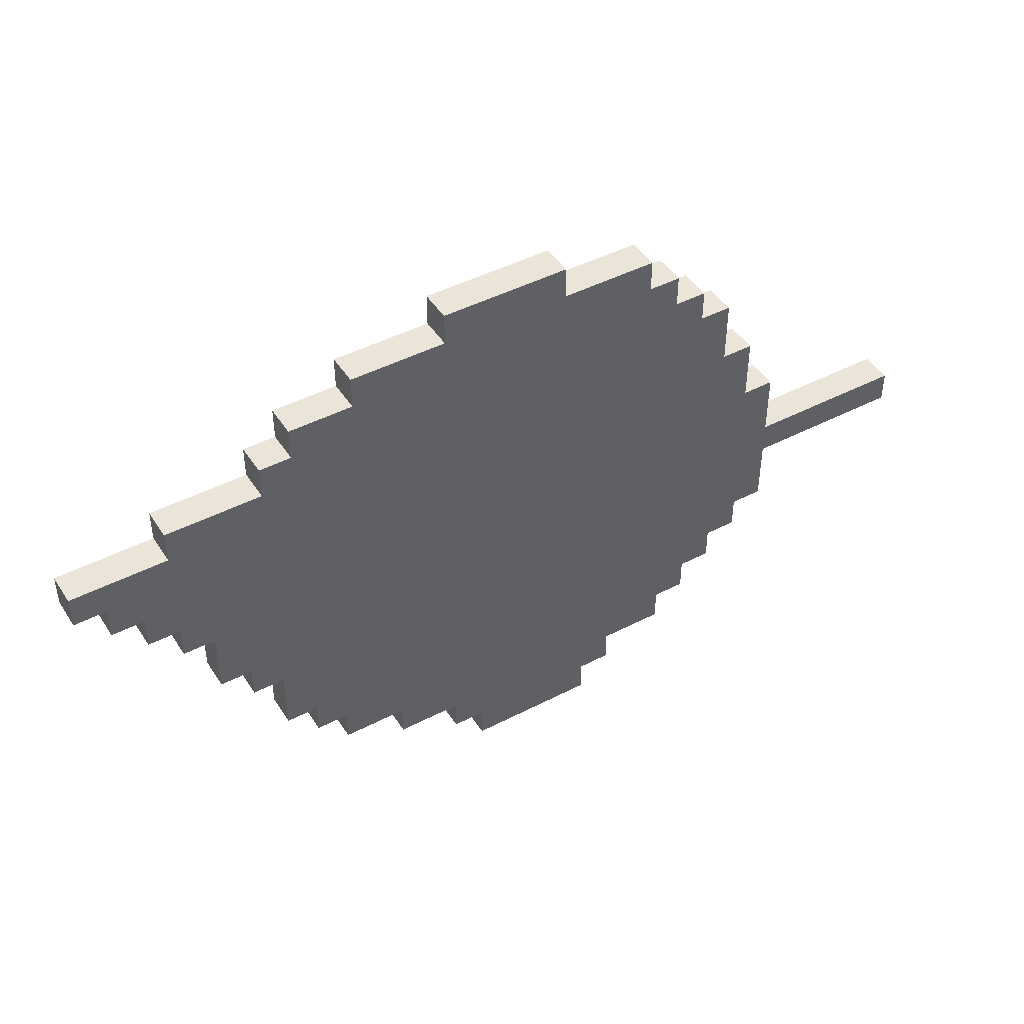
<metadata>
{"format":"obj","ext":"obj","renderer":"f3d","projection":"perspective","resolution":1024,"background":"white","views":[{"elev":45.4,"azim":149.1,"up":"+Z"}]}
</metadata>
<code>
o
v -1.5 0 0.1
v -1.5 0 0
v -1.5 0.1 0.1
v -1.5 0.1 0
v -1 0 0.3
v -1 0 0.1
v -1 0 0
v -1 0 -0.2
v -1 0.1 0.3
v -1 0.1 0.1
v -1 0.1 0
v -1 0.1 -0.2
v -0.9 0 0.5
v -0.9 0 0.3
v -0.9 0 -0.2
v -0.9 0 -0.3
v -0.9 0.1 0.5
v -0.9 0.1 0.3
v -0.9 0.1 -0.2
v -0.9 0.1 -0.3
v -0.8 0 0.7
v -0.8 0 0.5
v -0.8 0 -0.3
v -0.8 0 -0.4
v -0.8 0.1 0.7
v -0.8 0.1 0.5
v -0.8 0.1 -0.3
v -0.8 0.1 -0.4
v -0.7 0 0.8
v -0.7 0 0.7
v -0.7 0 -0.4
v -0.7 0 -0.5
v -0.7 0.1 0.8
v -0.7 0.1 0.7
v -0.7 0.1 -0.4
v -0.7 0.1 -0.5
v -0.6 0 0.9
v -0.6 0 0.8
v -0.6 0 -0.5
v -0.6 0 -0.6
v -0.6 0.1 0.9
v -0.6 0.1 0.8
v -0.6 0.1 -0.5
v -0.6 0.1 -0.6
v -0.5 0 1
v -0.5 0 0.9
v -0.5 0.1 1
v -0.5 0.1 0.9
v -0.4 0 -0.6
v -0.4 0 -0.7
v -0.4 0.1 -0.6
v -0.4 0.1 -0.7
v -0.3 0 -0.7
v -0.3 0 -0.8
v -0.3 0.1 -0.7
v -0.3 0.1 -0.8
v -0.2 0 1.1
v -0.2 0 1
v -0.2 0.1 1.1
v -0.2 0.1 1
v 0.1 0 -0.7
v 0.1 0 -0.8
v 0.1 0.1 -0.7
v 0.1 0.1 -0.8
v 0.2 0 1.1
v 0.2 0 1
v 0.2 0 -0.6
v 0.2 0 -0.7
v 0.2 0.1 1.1
v 0.2 0.1 1
v 0.2 0.1 -0.6
v 0.2 0.1 -0.7
v 0.4 0 -0.5
v 0.4 0 -0.6
v 0.4 0.1 -0.5
v 0.4 0.1 -0.6
v 0.5 0 1
v 0.5 0 0.9
v 0.5 0.1 1
v 0.5 0.1 0.9
v 0.6 0 -0.4
v 0.6 0 -0.5
v 0.6 0.1 -0.4
v 0.6 0.1 -0.5
v 0.7 0 0.9
v 0.7 0 0.8
v 0.7 0 -0.3
v 0.7 0 -0.4
v 0.7 0.1 0.9
v 0.7 0.1 0.8
v 0.7 0.1 -0.3
v 0.7 0.1 -0.4
v 0.8 0 0.8
v 0.8 0 0.7
v 0.8 0 -0.1
v 0.8 0 -0.3
v 0.8 0.1 0.8
v 0.8 0.1 0.7
v 0.8 0.1 -0.1
v 0.8 0.1 -0.3
v 0.9 0 0
v 0.9 0 -0.1
v 0.9 0.1 0
v 0.9 0.1 -0.1
v 1 0 0.2
v 1 0 0
v 1 0.1 0.2
v 1 0.1 0
v 1.1 0 0.7
v 1.1 0 0.6
v 1.1 0 0.3
v 1.1 0 0.2
v 1.1 0.1 0.7
v 1.1 0.1 0.6
v 1.1 0.1 0.3
v 1.1 0.1 0.2
v 1.2 0 0.4
v 1.2 0 0.3
v 1.2 0.1 0.4
v 1.2 0.1 0.3
v 1.3 0 0.5
v 1.3 0 0.4
v 1.3 0.1 0.5
v 1.3 0.1 0.4
v 1.4 0 0.6
v 1.4 0 0.5
v 1.4 0.1 0.6
v 1.4 0.1 0.5
v -0.2 0 1.1
v -0.2 0.1 1.1
v 0.2 0 1.1
v 0.2 0.1 1.1
v -0.5 0 1
v -0.5 0.1 1
v -0.2 0 1
v -0.2 0.1 1
v 0.2 0 1
v 0.2 0.1 1
v 0.5 0 1
v 0.5 0.1 1
v -0.6 0 0.9
v -0.6 0.1 0.9
v -0.5 0 0.9
v -0.5 0.1 0.9
v 0.5 0 0.9
v 0.5 0.1 0.9
v 0.7 0 0.9
v 0.7 0.1 0.9
v -0.7 0 0.8
v -0.7 0.1 0.8
v -0.6 0 0.8
v -0.6 0.1 0.8
v 0.7 0 0.8
v 0.7 0.1 0.8
v 0.8 0 0.8
v 0.8 0.1 0.8
v -0.8 0 0.7
v -0.8 0.1 0.7
v -0.7 0 0.7
v -0.7 0.1 0.7
v 0.8 0 0.7
v 0.8 0.1 0.7
v 1.1 0 0.7
v 1.1 0.1 0.7
v 1.1 0 0.6
v 1.1 0.1 0.6
v 1.2 0 0.6
v 1.2 0.1 0.6
v 1.4 0 0.6
v 1.4 0.1 0.6
v -0.9 0 0.5
v -0.9 0.1 0.5
v -0.8 0 0.5
v -0.8 0.1 0.5
v -1 0 0.3
v -1 0.1 0.3
v -0.9 0 0.3
v -0.9 0.1 0.3
v -1.5 0 0.1
v -1.5 0.1 0.1
v -1 0 0.1
v -1 0.1 0.1
v 1.3 0 0.5
v 1.3 0.1 0.5
v 1.4 0 0.5
v 1.4 0.1 0.5
v 1.2 0 0.4
v 1.2 0.1 0.4
v 1.3 0 0.4
v 1.3 0.1 0.4
v 1.1 0 0.3
v 1.1 0.1 0.3
v 1.2 0 0.3
v 1.2 0.1 0.3
v 1 0 0.2
v 1 0.1 0.2
v 1.1 0 0.2
v 1.1 0.1 0.2
v -1.5 0 0
v -1.5 0.1 0
v -1 0 0
v -1 0.1 0
v 0.9 0 0
v 0.9 0.1 0
v 1 0 0
v 1 0.1 0
v 0.8 0 -0.1
v 0.8 0.1 -0.1
v 0.9 0 -0.1
v 0.9 0.1 -0.1
v -1 0 -0.2
v -1 0.1 -0.2
v -0.9 0 -0.2
v -0.9 0.1 -0.2
v -0.9 0 -0.3
v -0.9 0.1 -0.3
v -0.8 0 -0.3
v -0.8 0.1 -0.3
v 0.7 0 -0.3
v 0.7 0.1 -0.3
v 0.8 0 -0.3
v 0.8 0.1 -0.3
v -0.8 0 -0.4
v -0.8 0.1 -0.4
v -0.7 0 -0.4
v -0.7 0.1 -0.4
v 0.6 0 -0.4
v 0.6 0.1 -0.4
v 0.7 0 -0.4
v 0.7 0.1 -0.4
v -0.7 0 -0.5
v -0.7 0.1 -0.5
v -0.6 0 -0.5
v -0.6 0.1 -0.5
v 0.4 0 -0.5
v 0.4 0.1 -0.5
v 0.6 0 -0.5
v 0.6 0.1 -0.5
v -0.6 0 -0.6
v -0.6 0.1 -0.6
v -0.4 0 -0.6
v -0.4 0.1 -0.6
v 0.2 0 -0.6
v 0.2 0.1 -0.6
v 0.4 0 -0.6
v 0.4 0.1 -0.6
v -0.4 0 -0.7
v -0.4 0.1 -0.7
v -0.3 0 -0.7
v -0.3 0.1 -0.7
v 0.1 0 -0.7
v 0.1 0.1 -0.7
v 0.2 0 -0.7
v 0.2 0.1 -0.7
v -0.3 0 -0.8
v -0.3 0.1 -0.8
v 0.1 0 -0.8
v 0.1 0.1 -0.8
v -0.2 0 1.1
v 0.2 0 1.1
v -0.5 0 1
v -0.2 0 1
v 0.2 0 1
v 0.5 0 1
v -0.6 0 0.9
v -0.5 0 0.9
v -0.4 0 0.9
v -0.2 0 0.9
v -0.1 0 0.9
v 0 0 0.9
v 0.2 0 0.9
v 0.5 0 0.9
v 0.7 0 0.9
v -0.7 0 0.8
v -0.6 0 0.8
v -0.5 0 0.8
v -0.4 0 0.8
v -0.2 0 0.8
v -0.1 0 0.8
v 0 0 0.8
v 0.5 0 0.8
v 0.7 0 0.8
v 0.8 0 0.8
v -0.8 0 0.7
v -0.7 0 0.7
v -0.6 0 0.7
v -0.5 0 0.7
v 0.5 0 0.7
v 0.6 0 0.7
v 0.7 0 0.7
v 0.8 0 0.7
v 1.1 0 0.7
v -0.7 0 0.6
v -0.6 0 0.6
v -0.3 0 0.6
v -0.2 0 0.6
v -0.1 0 0.6
v 0.4 0 0.6
v 0.5 0 0.6
v 0.6 0 0.6
v 0.8 0 0.6
v 1.1 0 0.6
v 1.2 0 0.6
v 1.4 0 0.6
v -0.9 0 0.5
v -0.8 0 0.5
v -0.7 0 0.5
v -0.4 0 0.5
v -0.3 0 0.5
v -0.2 0 0.5
v 0.3 0 0.5
v 0.4 0 0.5
v 0.5 0 0.5
v 1 0 0.5
v 1.1 0 0.5
v 1.2 0 0.5
v 1.3 0 0.5
v 1.4 0 0.5
v 0.2 0 0.4
v 0.3 0 0.4
v 0.4 0 0.4
v 0.8 0 0.4
v 1 0 0.4
v 1.1 0 0.4
v 1.2 0 0.4
v 1.3 0 0.4
v -1 0 0.3
v -0.9 0 0.3
v -0.8 0 0.3
v -0.5 0 0.3
v -0.4 0 0.3
v -0.3 0 0.3
v 0.1 0 0.3
v 0.2 0 0.3
v 0.3 0 0.3
v 0.6 0 0.3
v 0.8 0 0.3
v 1 0 0.3
v 1.1 0 0.3
v 1.2 0 0.3
v -0.6 0 0.2
v -0.5 0 0.2
v -0.4 0 0.2
v 0 0 0.2
v 0.1 0 0.2
v 0.2 0 0.2
v 0.4 0 0.2
v 0.6 0 0.2
v 0.8 0 0.2
v 0.9 0 0.2
v 1 0 0.2
v 1.1 0 0.2
v -1.5 0 0.1
v -1 0 0.1
v -0.9 0 0.1
v -0.6 0 0.1
v -0.5 0 0.1
v 0 0 0.1
v 0.1 0 0.1
v 0.4 0 0.1
v 0.6 0 0.1
v -1.5 0 0
v -1 0 0
v -0.9 0 0
v -0.6 0 0
v -0.5 0 0
v 0 0 0
v 0.1 0 0
v 0.4 0 0
v 0.8 0 0
v 0.9 0 0
v 1 0 0
v -0.6 0 -0.1
v -0.5 0 -0.1
v -0.4 0 -0.1
v 0 0 -0.1
v 0.1 0 -0.1
v 0.3 0 -0.1
v 0.7 0 -0.1
v 0.8 0 -0.1
v 0.9 0 -0.1
v -1 0 -0.2
v -0.9 0 -0.2
v -0.8 0 -0.2
v -0.5 0 -0.2
v -0.4 0 -0.2
v -0.3 0 -0.2
v 0.1 0 -0.2
v 0.3 0 -0.2
v 0.4 0 -0.2
v -0.9 0 -0.3
v -0.8 0 -0.3
v -0.7 0 -0.3
v -0.4 0 -0.3
v -0.3 0 -0.3
v -0.2 0 -0.3
v 0.3 0 -0.3
v 0.4 0 -0.3
v 0.6 0 -0.3
v 0.7 0 -0.3
v 0.8 0 -0.3
v -0.8 0 -0.4
v -0.7 0 -0.4
v -0.6 0 -0.4
v -0.3 0 -0.4
v -0.2 0 -0.4
v -0.1 0 -0.4
v 0.4 0 -0.4
v 0.6 0 -0.4
v 0.7 0 -0.4
v -0.7 0 -0.5
v -0.6 0 -0.5
v -0.4 0 -0.5
v -0.2 0 -0.5
v -0.1 0 -0.5
v 0.2 0 -0.5
v 0.4 0 -0.5
v 0.6 0 -0.5
v -0.6 0 -0.6
v -0.4 0 -0.6
v -0.3 0 -0.6
v 0.1 0 -0.6
v 0.2 0 -0.6
v 0.4 0 -0.6
v -0.4 0 -0.7
v -0.3 0 -0.7
v 0.1 0 -0.7
v 0.2 0 -0.7
v -0.3 0 -0.8
v 0.1 0 -0.8
v -0.2 0.1 1.1
v 0.2 0.1 1.1
v -0.5 0.1 1
v -0.2 0.1 1
v 0.2 0.1 1
v 0.5 0.1 1
v -0.6 0.1 0.9
v -0.5 0.1 0.9
v -0.4 0.1 0.9
v -0.2 0.1 0.9
v -0.1 0.1 0.9
v 0 0.1 0.9
v 0.2 0.1 0.9
v 0.5 0.1 0.9
v 0.7 0.1 0.9
v -0.7 0.1 0.8
v -0.6 0.1 0.8
v -0.5 0.1 0.8
v -0.4 0.1 0.8
v -0.2 0.1 0.8
v -0.1 0.1 0.8
v 0 0.1 0.8
v 0.5 0.1 0.8
v 0.7 0.1 0.8
v 0.8 0.1 0.8
v -0.8 0.1 0.7
v -0.7 0.1 0.7
v -0.6 0.1 0.7
v -0.5 0.1 0.7
v 0.5 0.1 0.7
v 0.6 0.1 0.7
v 0.7 0.1 0.7
v 0.8 0.1 0.7
v 1.1 0.1 0.7
v -0.7 0.1 0.6
v -0.6 0.1 0.6
v -0.3 0.1 0.6
v -0.2 0.1 0.6
v -0.1 0.1 0.6
v 0.4 0.1 0.6
v 0.5 0.1 0.6
v 0.6 0.1 0.6
v 0.8 0.1 0.6
v 1.1 0.1 0.6
v 1.2 0.1 0.6
v 1.4 0.1 0.6
v -0.9 0.1 0.5
v -0.8 0.1 0.5
v -0.7 0.1 0.5
v -0.4 0.1 0.5
v -0.3 0.1 0.5
v -0.2 0.1 0.5
v 0.3 0.1 0.5
v 0.4 0.1 0.5
v 0.5 0.1 0.5
v 1 0.1 0.5
v 1.1 0.1 0.5
v 1.2 0.1 0.5
v 1.3 0.1 0.5
v 1.4 0.1 0.5
v 0.2 0.1 0.4
v 0.3 0.1 0.4
v 0.4 0.1 0.4
v 0.8 0.1 0.4
v 1 0.1 0.4
v 1.1 0.1 0.4
v 1.2 0.1 0.4
v 1.3 0.1 0.4
v -1 0.1 0.3
v -0.9 0.1 0.3
v -0.8 0.1 0.3
v -0.5 0.1 0.3
v -0.4 0.1 0.3
v -0.3 0.1 0.3
v 0.1 0.1 0.3
v 0.2 0.1 0.3
v 0.3 0.1 0.3
v 0.6 0.1 0.3
v 0.8 0.1 0.3
v 1 0.1 0.3
v 1.1 0.1 0.3
v 1.2 0.1 0.3
v -0.6 0.1 0.2
v -0.5 0.1 0.2
v -0.4 0.1 0.2
v 0 0.1 0.2
v 0.1 0.1 0.2
v 0.2 0.1 0.2
v 0.4 0.1 0.2
v 0.6 0.1 0.2
v 0.8 0.1 0.2
v 0.9 0.1 0.2
v 1 0.1 0.2
v 1.1 0.1 0.2
v -1.5 0.1 0.1
v -1 0.1 0.1
v -0.9 0.1 0.1
v -0.6 0.1 0.1
v -0.5 0.1 0.1
v 0 0.1 0.1
v 0.1 0.1 0.1
v 0.4 0.1 0.1
v 0.6 0.1 0.1
v -1.5 0.1 0
v -1 0.1 0
v -0.9 0.1 0
v -0.6 0.1 0
v -0.5 0.1 0
v 0 0.1 0
v 0.1 0.1 0
v 0.4 0.1 0
v 0.8 0.1 0
v 0.9 0.1 0
v 1 0.1 0
v -0.6 0.1 -0.1
v -0.5 0.1 -0.1
v -0.4 0.1 -0.1
v 0 0.1 -0.1
v 0.1 0.1 -0.1
v 0.3 0.1 -0.1
v 0.7 0.1 -0.1
v 0.8 0.1 -0.1
v 0.9 0.1 -0.1
v -1 0.1 -0.2
v -0.9 0.1 -0.2
v -0.8 0.1 -0.2
v -0.5 0.1 -0.2
v -0.4 0.1 -0.2
v -0.3 0.1 -0.2
v 0.1 0.1 -0.2
v 0.3 0.1 -0.2
v 0.4 0.1 -0.2
v -0.9 0.1 -0.3
v -0.8 0.1 -0.3
v -0.7 0.1 -0.3
v -0.4 0.1 -0.3
v -0.3 0.1 -0.3
v -0.2 0.1 -0.3
v 0.3 0.1 -0.3
v 0.4 0.1 -0.3
v 0.6 0.1 -0.3
v 0.7 0.1 -0.3
v 0.8 0.1 -0.3
v -0.8 0.1 -0.4
v -0.7 0.1 -0.4
v -0.6 0.1 -0.4
v -0.3 0.1 -0.4
v -0.2 0.1 -0.4
v -0.1 0.1 -0.4
v 0.4 0.1 -0.4
v 0.6 0.1 -0.4
v 0.7 0.1 -0.4
v -0.7 0.1 -0.5
v -0.6 0.1 -0.5
v -0.4 0.1 -0.5
v -0.2 0.1 -0.5
v -0.1 0.1 -0.5
v 0.2 0.1 -0.5
v 0.4 0.1 -0.5
v 0.6 0.1 -0.5
v -0.6 0.1 -0.6
v -0.4 0.1 -0.6
v -0.3 0.1 -0.6
v 0.1 0.1 -0.6
v 0.2 0.1 -0.6
v 0.4 0.1 -0.6
v -0.4 0.1 -0.7
v -0.3 0.1 -0.7
v 0.1 0.1 -0.7
v 0.2 0.1 -0.7
v -0.3 0.1 -0.8
v 0.1 0.1 -0.8
f 3 2 1
f 4 2 3
f 9 6 5
f 10 6 9
f 11 8 7
f 12 8 11
f 17 14 13
f 18 14 17
f 19 16 15
f 20 16 19
f 25 22 21
f 26 22 25
f 27 24 23
f 28 24 27
f 33 30 29
f 34 30 33
f 35 32 31
f 36 32 35
f 41 38 37
f 42 38 41
f 43 40 39
f 44 40 43
f 47 46 45
f 48 46 47
f 51 50 49
f 52 50 51
f 55 54 53
f 56 54 55
f 59 58 57
f 60 58 59
f 61 62 63
f 63 62 64
f 65 66 69
f 69 66 70
f 67 68 71
f 71 68 72
f 73 74 75
f 75 74 76
f 77 78 79
f 79 78 80
f 81 82 83
f 83 82 84
f 85 86 89
f 89 86 90
f 87 88 91
f 91 88 92
f 93 94 97
f 97 94 98
f 95 96 99
f 99 96 100
f 101 102 103
f 103 102 104
f 105 106 107
f 107 106 108
f 109 110 113
f 113 110 114
f 111 112 115
f 115 112 116
f 117 118 119
f 119 118 120
f 121 122 123
f 123 122 124
f 125 126 127
f 127 126 128
f 131 130 129
f 132 130 131
f 135 134 133
f 136 134 135
f 139 138 137
f 140 138 139
f 143 142 141
f 144 142 143
f 147 146 145
f 148 146 147
f 151 150 149
f 152 150 151
f 155 154 153
f 156 154 155
f 159 158 157
f 160 158 159
f 163 162 161
f 164 162 163
f 167 166 165
f 168 166 167
f 169 168 167
f 170 168 169
f 173 172 171
f 174 172 173
f 177 176 175
f 178 176 177
f 181 180 179
f 182 180 181
f 183 184 185
f 185 184 186
f 187 188 189
f 189 188 190
f 191 192 193
f 193 192 194
f 195 196 197
f 197 196 198
f 199 200 201
f 201 200 202
f 203 204 205
f 205 204 206
f 207 208 209
f 209 208 210
f 211 212 213
f 213 212 214
f 215 216 217
f 217 216 218
f 219 220 221
f 221 220 222
f 223 224 225
f 225 224 226
f 227 228 229
f 229 228 230
f 231 232 233
f 233 232 234
f 235 236 237
f 237 236 238
f 239 240 241
f 241 240 242
f 243 244 245
f 245 244 246
f 247 248 249
f 249 248 250
f 251 252 253
f 253 252 254
f 255 256 257
f 257 256 258
f 262 260 259
f 263 260 262
f 266 262 261
f 267 262 266
f 268 263 262
f 268 262 267
f 269 263 268
f 270 263 269
f 271 264 263
f 271 263 270
f 272 264 271
f 275 267 266
f 275 266 265
f 276 267 275
f 277 268 267
f 277 267 276
f 277 269 268
f 278 269 277
f 279 270 269
f 279 269 278
f 280 272 271
f 280 270 279
f 280 271 270
f 281 273 272
f 281 272 280
f 282 273 281
f 285 276 275
f 285 275 274
f 286 276 285
f 287 278 277
f 287 276 286
f 287 277 276
f 288 280 279
f 288 282 281
f 288 281 280
f 289 282 288
f 290 283 282
f 290 282 289
f 291 283 290
f 293 286 285
f 293 285 284
f 294 287 286
f 294 286 293
f 295 278 287
f 295 287 294
f 296 279 278
f 296 278 295
f 297 288 279
f 297 279 296
f 298 288 297
f 299 289 288
f 299 288 298
f 300 291 290
f 300 289 299
f 300 290 289
f 301 292 291
f 301 291 300
f 302 292 301
f 306 293 284
f 307 294 293
f 307 295 294
f 307 293 306
f 308 295 307
f 309 296 295
f 309 295 308
f 310 298 297
f 310 296 309
f 310 297 296
f 311 298 310
f 312 299 298
f 312 298 311
f 313 300 299
f 313 299 312
f 313 301 300
f 313 302 301
f 314 302 313
f 315 303 302
f 315 302 314
f 316 304 303
f 316 303 315
f 317 304 316
f 318 304 317
f 319 311 310
f 319 310 309
f 320 312 311
f 320 311 319
f 321 314 313
f 321 312 320
f 321 313 312
f 322 314 321
f 323 315 314
f 323 314 322
f 323 316 315
f 324 316 323
f 325 317 316
f 325 316 324
f 326 317 325
f 328 306 305
f 329 308 307
f 329 307 306
f 329 306 328
f 330 308 329
f 331 309 308
f 331 308 330
f 332 319 309
f 332 309 331
f 333 319 332
f 334 320 319
f 334 319 333
f 335 322 321
f 335 320 334
f 335 321 320
f 336 322 335
f 337 323 322
f 337 322 336
f 338 324 323
f 338 323 337
f 339 325 324
f 339 324 338
f 340 325 339
f 341 330 329
f 341 329 328
f 342 331 330
f 342 330 341
f 343 333 332
f 343 331 342
f 343 332 331
f 344 333 343
f 345 334 333
f 345 333 344
f 346 335 334
f 346 334 345
f 346 336 335
f 347 336 346
f 348 337 336
f 348 336 347
f 349 338 337
f 349 337 348
f 350 338 349
f 351 339 338
f 351 338 350
f 352 339 351
f 354 328 327
f 355 341 328
f 355 328 354
f 356 342 341
f 356 341 355
f 357 344 343
f 357 342 356
f 357 343 342
f 358 345 344
f 358 344 357
f 359 347 346
f 359 345 358
f 359 346 345
f 360 348 347
f 360 347 359
f 361 350 349
f 361 348 360
f 361 349 348
f 362 354 353
f 362 356 355
f 362 358 357
f 362 355 354
f 362 360 359
f 362 359 358
f 362 357 356
f 363 360 362
f 364 360 363
f 365 360 364
f 366 360 365
f 367 360 366
f 368 360 367
f 369 361 360
f 369 360 368
f 370 350 361
f 370 361 369
f 371 351 350
f 371 350 370
f 372 351 371
f 373 365 364
f 373 366 365
f 374 367 366
f 374 366 373
f 375 367 374
f 376 368 367
f 376 367 375
f 377 369 368
f 377 368 376
f 377 370 369
f 378 370 377
f 379 370 378
f 380 371 370
f 380 370 379
f 381 371 380
f 382 364 363
f 383 374 373
f 383 364 382
f 383 373 364
f 384 374 383
f 385 375 374
f 385 374 384
f 386 376 375
f 386 375 385
f 386 377 376
f 387 377 386
f 388 378 377
f 388 377 387
f 389 379 378
f 389 378 388
f 390 379 389
f 391 384 383
f 392 385 384
f 392 384 391
f 392 386 385
f 393 386 392
f 394 387 386
f 394 386 393
f 395 388 387
f 395 387 394
f 395 389 388
f 396 389 395
f 397 390 389
f 397 389 396
f 398 379 390
f 398 390 397
f 399 379 398
f 400 380 379
f 400 379 399
f 401 380 400
f 402 393 392
f 403 394 393
f 403 393 402
f 403 395 394
f 404 395 403
f 405 396 395
f 405 395 404
f 406 397 396
f 406 396 405
f 406 399 398
f 406 398 397
f 407 399 406
f 408 399 407
f 409 400 399
f 409 399 408
f 410 400 409
f 411 404 403
f 412 405 404
f 412 404 411
f 412 406 405
f 413 406 412
f 414 407 406
f 414 406 413
f 415 408 407
f 415 407 414
f 416 408 415
f 417 409 408
f 417 408 416
f 418 409 417
f 419 413 412
f 420 416 415
f 420 413 419
f 420 414 413
f 420 415 414
f 421 416 420
f 422 416 421
f 423 417 416
f 423 416 422
f 424 417 423
f 425 421 420
f 426 422 421
f 426 421 425
f 427 423 422
f 427 422 426
f 428 423 427
f 429 427 426
f 430 427 429
f 431 432 434
f 434 432 435
f 433 434 438
f 438 434 439
f 434 435 440
f 439 434 440
f 440 435 441
f 441 435 442
f 435 436 443
f 442 435 443
f 443 436 444
f 438 439 447
f 437 438 447
f 447 439 448
f 439 440 449
f 448 439 449
f 440 441 449
f 449 441 450
f 441 442 451
f 450 441 451
f 443 444 452
f 451 442 452
f 442 443 452
f 444 445 453
f 452 444 453
f 453 445 454
f 447 448 457
f 446 447 457
f 457 448 458
f 449 450 459
f 458 448 459
f 448 449 459
f 451 452 460
f 453 454 460
f 452 453 460
f 460 454 461
f 454 455 462
f 461 454 462
f 462 455 463
f 457 458 465
f 456 457 465
f 458 459 466
f 465 458 466
f 459 450 467
f 466 459 467
f 450 451 468
f 467 450 468
f 451 460 469
f 468 451 469
f 469 460 470
f 460 461 471
f 470 460 471
f 462 463 472
f 471 461 472
f 461 462 472
f 463 464 473
f 472 463 473
f 473 464 474
f 456 465 478
f 465 466 479
f 466 467 479
f 478 465 479
f 479 467 480
f 467 468 481
f 480 467 481
f 469 470 482
f 481 468 482
f 468 469 482
f 482 470 483
f 470 471 484
f 483 470 484
f 471 472 485
f 484 471 485
f 472 473 485
f 473 474 485
f 485 474 486
f 474 475 487
f 486 474 487
f 475 476 488
f 487 475 488
f 488 476 489
f 489 476 490
f 482 483 491
f 481 482 491
f 483 484 492
f 491 483 492
f 485 486 493
f 492 484 493
f 484 485 493
f 493 486 494
f 486 487 495
f 494 486 495
f 487 488 495
f 495 488 496
f 488 489 497
f 496 488 497
f 497 489 498
f 477 478 500
f 479 480 501
f 478 479 501
f 500 478 501
f 501 480 502
f 480 481 503
f 502 480 503
f 481 491 504
f 503 481 504
f 504 491 505
f 491 492 506
f 505 491 506
f 493 494 507
f 506 492 507
f 492 493 507
f 507 494 508
f 494 495 509
f 508 494 509
f 495 496 510
f 509 495 510
f 496 497 511
f 510 496 511
f 511 497 512
f 501 502 513
f 500 501 513
f 502 503 514
f 513 502 514
f 504 505 515
f 514 503 515
f 503 504 515
f 515 505 516
f 505 506 517
f 516 505 517
f 506 507 518
f 517 506 518
f 507 508 518
f 518 508 519
f 508 509 520
f 519 508 520
f 509 510 521
f 520 509 521
f 521 510 522
f 510 511 523
f 522 510 523
f 523 511 524
f 499 500 526
f 500 513 527
f 526 500 527
f 513 514 528
f 527 513 528
f 515 516 529
f 528 514 529
f 514 515 529
f 516 517 530
f 529 516 530
f 518 519 531
f 530 517 531
f 517 518 531
f 519 520 532
f 531 519 532
f 521 522 533
f 532 520 533
f 520 521 533
f 525 526 534
f 527 528 534
f 529 530 534
f 526 527 534
f 531 532 534
f 530 531 534
f 528 529 534
f 534 532 535
f 535 532 536
f 536 532 537
f 537 532 538
f 538 532 539
f 539 532 540
f 532 533 541
f 540 532 541
f 533 522 542
f 541 533 542
f 522 523 543
f 542 522 543
f 543 523 544
f 536 537 545
f 537 538 545
f 538 539 546
f 545 538 546
f 546 539 547
f 539 540 548
f 547 539 548
f 540 541 549
f 548 540 549
f 541 542 549
f 549 542 550
f 550 542 551
f 542 543 552
f 551 542 552
f 552 543 553
f 535 536 554
f 545 546 555
f 554 536 555
f 536 545 555
f 555 546 556
f 546 547 557
f 556 546 557
f 547 548 558
f 557 547 558
f 548 549 558
f 558 549 559
f 549 550 560
f 559 549 560
f 550 551 561
f 560 550 561
f 561 551 562
f 555 556 563
f 556 557 564
f 563 556 564
f 557 558 564
f 564 558 565
f 558 559 566
f 565 558 566
f 559 560 567
f 566 559 567
f 560 561 567
f 567 561 568
f 561 562 569
f 568 561 569
f 562 551 570
f 569 562 570
f 570 551 571
f 551 552 572
f 571 551 572
f 572 552 573
f 564 565 574
f 565 566 575
f 574 565 575
f 566 567 575
f 575 567 576
f 567 568 577
f 576 567 577
f 568 569 578
f 577 568 578
f 570 571 578
f 569 570 578
f 578 571 579
f 579 571 580
f 571 572 581
f 580 571 581
f 581 572 582
f 575 576 583
f 576 577 584
f 583 576 584
f 577 578 584
f 584 578 585
f 578 579 586
f 585 578 586
f 579 580 587
f 586 579 587
f 587 580 588
f 580 581 589
f 588 580 589
f 589 581 590
f 584 585 591
f 587 588 592
f 591 585 592
f 585 586 592
f 586 587 592
f 592 588 593
f 593 588 594
f 588 589 595
f 594 588 595
f 595 589 596
f 592 593 597
f 593 594 598
f 597 593 598
f 594 595 599
f 598 594 599
f 599 595 600
f 598 599 601
f 601 599 602

</code>
